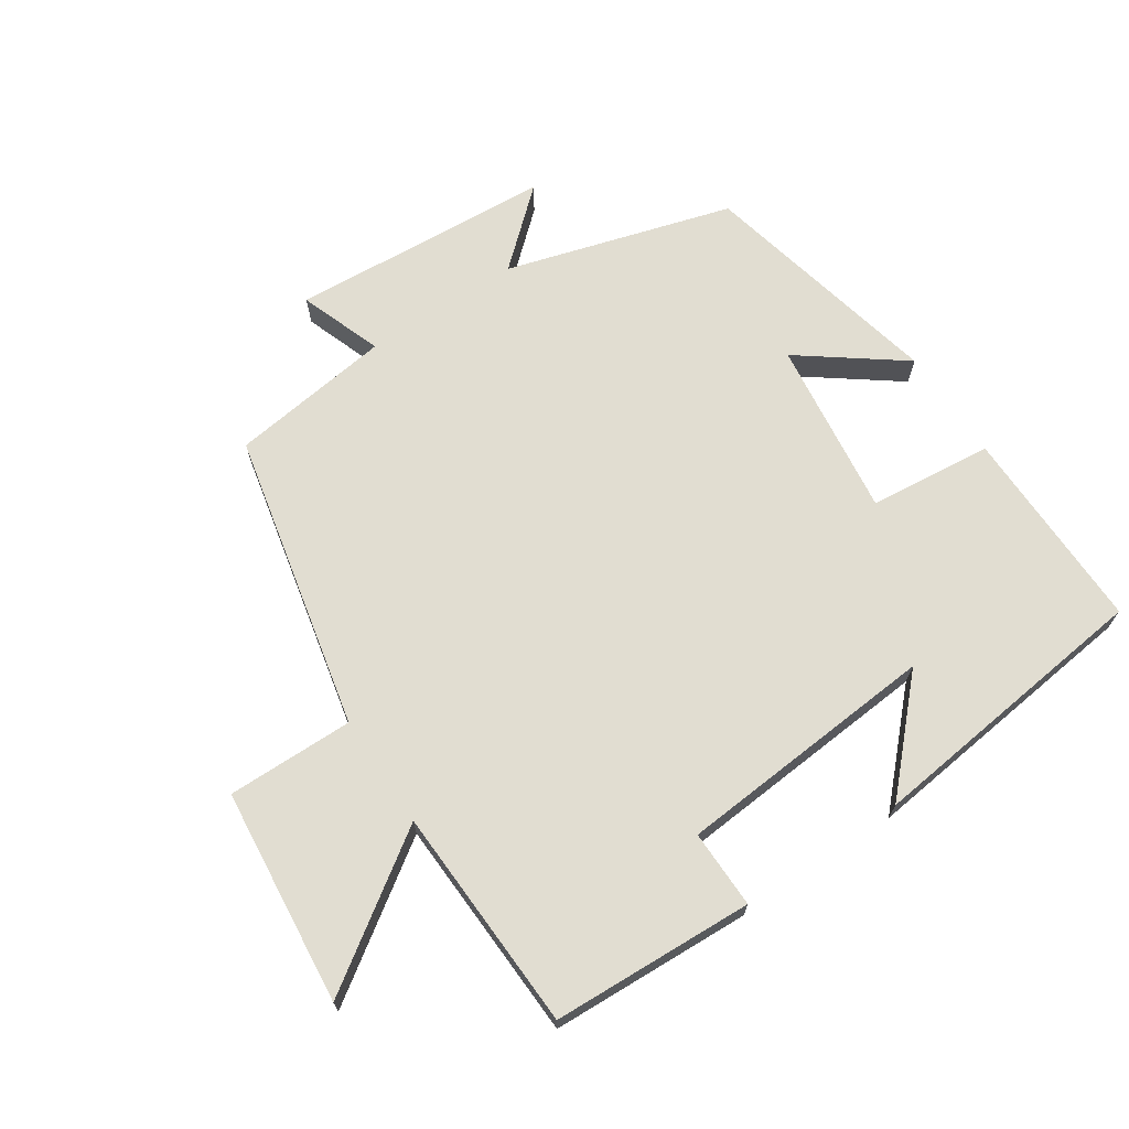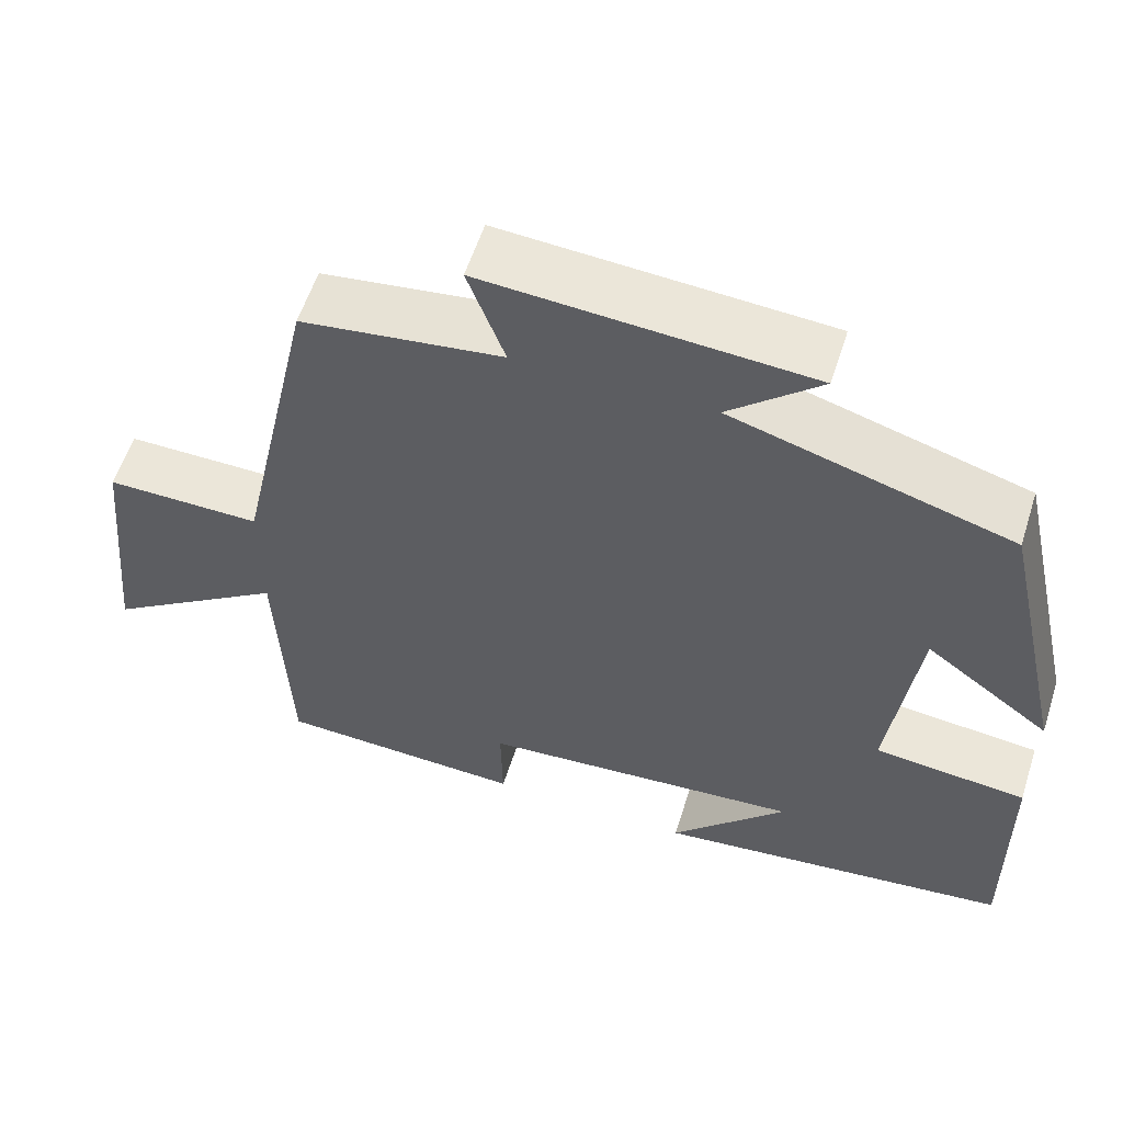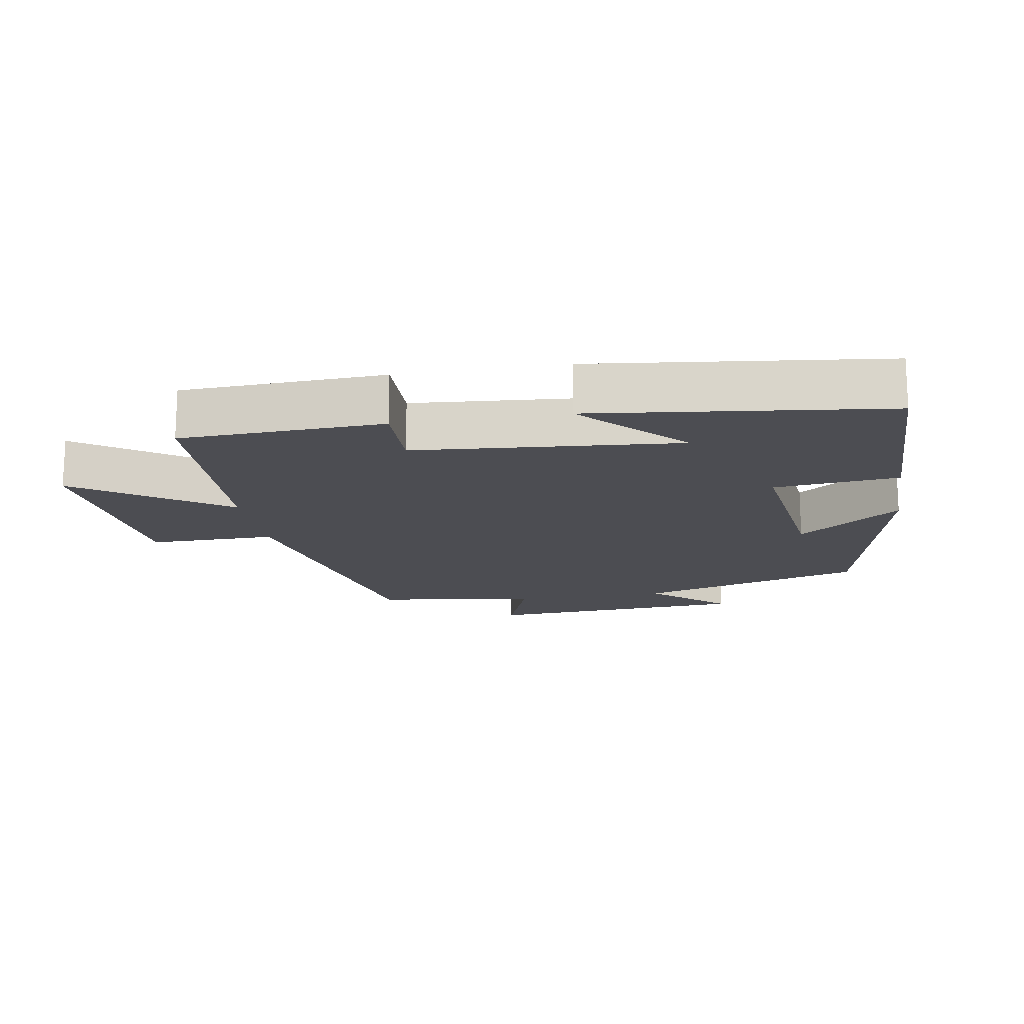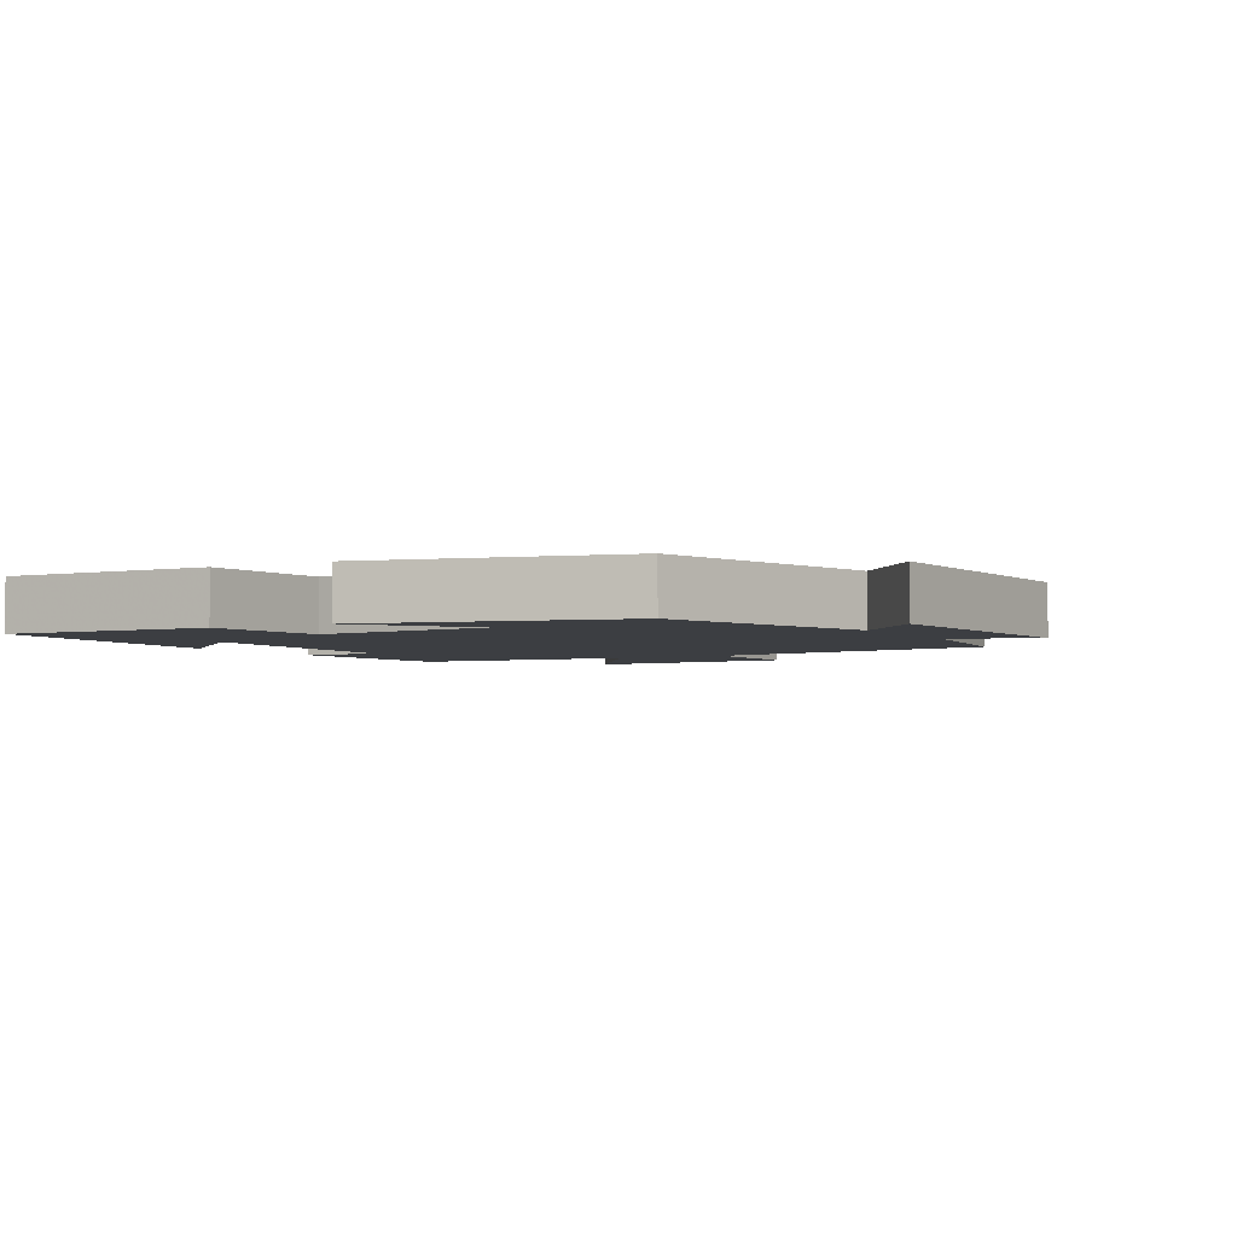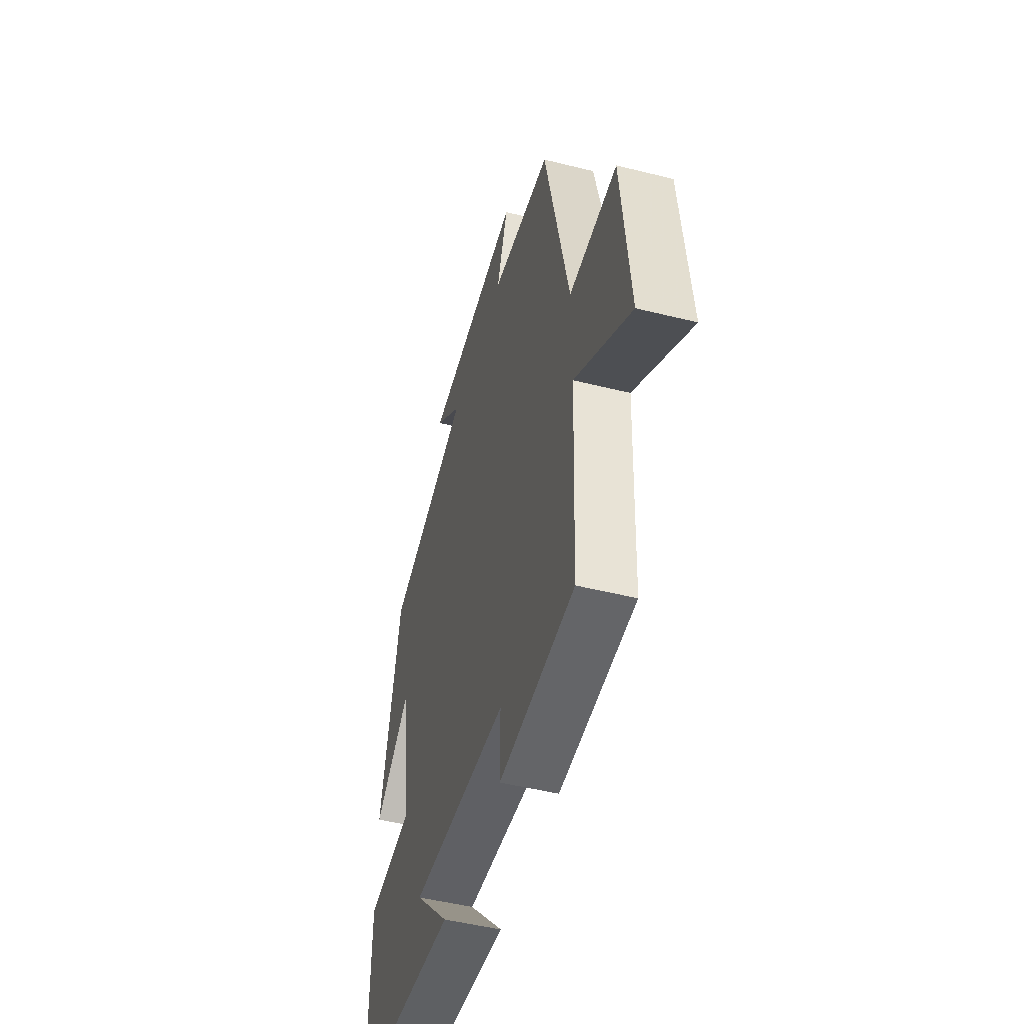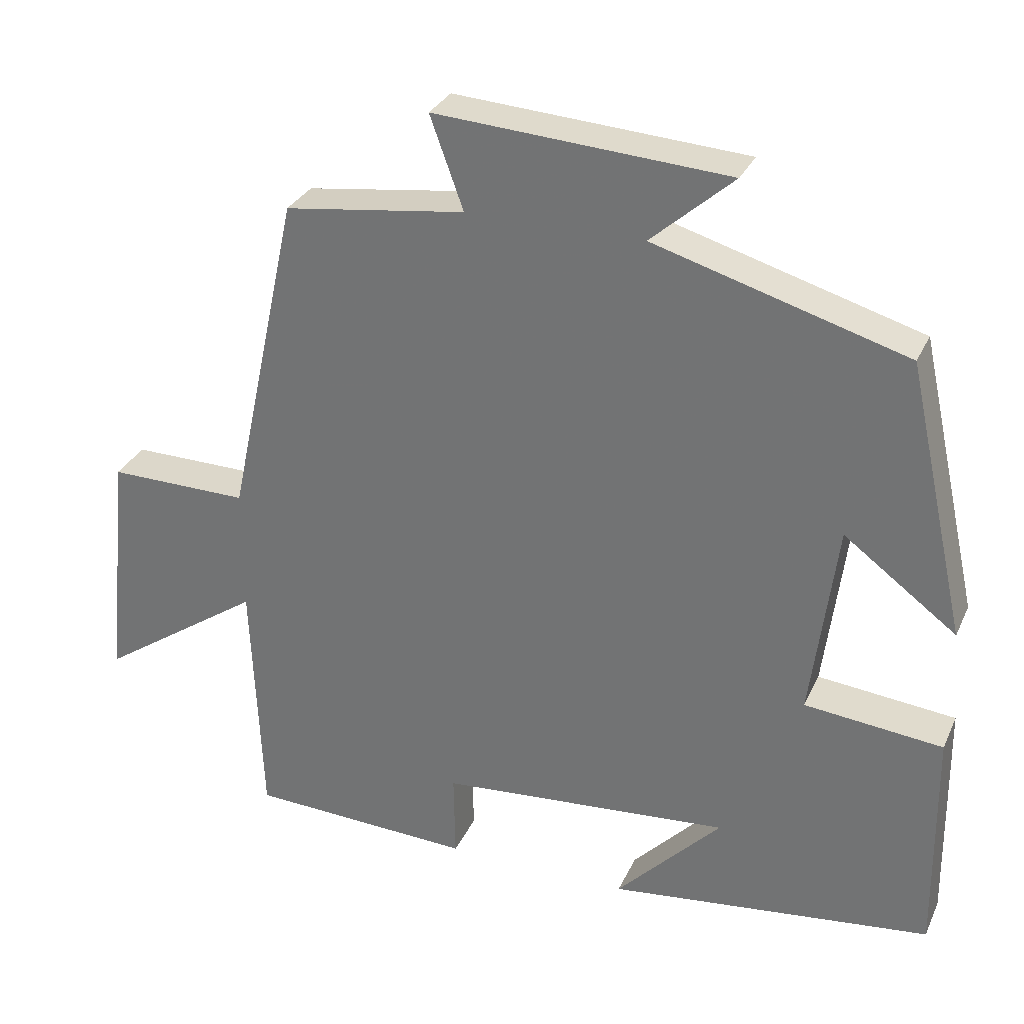
<metadata>
{"format":"obj","ext":"obj","renderer":"f3d","projection":"perspective","resolution":1024,"background":"white","views":[{"elev":68.7,"azim":146.4,"up":"+Y"},{"elev":57.7,"azim":-162.3,"up":"+Z"},{"elev":-16.3,"azim":-170.5,"up":"+Y"},{"elev":-3.2,"azim":-61.1,"up":"+Y"},{"elev":-49.1,"azim":74.5,"up":"+Z"},{"elev":30.4,"azim":-158.6,"up":"+Z"}]}
</metadata>
<code>
v 0.486 0.07 -0.487
v 0.183 0.07 -0.5
v 0.185 0.07 -0.383
v -0.209 0.07 -0.351
v -0.067 0.07 -0.5
v -0.504 0.07 -0.448
v -0.5 0.07 -0.139
v -0.314 0.07 -0.12
v -0.348 0.07 0.146
v -0.5 0.07 0.033
v -0.418 0.07 0.401
v -0.079 0.07 0.5
v -0.19 0.07 0.598
v 0.204 0.07 0.624
v 0.159 0.07 0.5
v 0.403 0.07 0.467
v 0.5 0.07 0.02
v 0.69 0.07 0.022
v 0.722 0.07 -0.302
v 0.5 0.07 -0.15
v 0.486 0 -0.487
v 0.183 0 -0.5
v 0.185 0 -0.383
v -0.209 0 -0.351
v -0.067 0 -0.5
v -0.504 0 -0.448
v -0.5 0 -0.139
v -0.314 0 -0.12
v -0.348 0 0.146
v -0.5 0 0.033
v -0.418 0 0.401
v -0.079 0 0.5
v -0.19 0 0.598
v 0.204 0 0.624
v 0.159 0 0.5
v 0.403 0 0.467
v 0.5 0 0.02
v 0.69 0 0.022
v 0.722 0 -0.302
v 0.5 0 -0.15
f 17 18 19 20
f 15 16 17 20
f 15 20 1
f 12 13 14 15
f 9 10 11 12
f 8 9 12 15
f 6 7 8
f 4 5 6
f 4 6 8 15
f 1 2 3
f 15 1 3
f 3 4 15
f 40 39 38 37
f 40 37 36 35
f 21 40 35
f 35 34 33 32
f 32 31 30 29
f 35 32 29 28
f 28 27 26
f 26 25 24
f 35 28 26 24
f 23 22 21
f 23 21 35
f 35 24 23
f 1 21 22 2
f 2 22 23 3
f 3 23 24 4
f 4 24 25 5
f 5 25 26 6
f 6 26 27 7
f 7 27 28 8
f 8 28 29 9
f 9 29 30 10
f 10 30 31 11
f 11 31 32 12
f 12 32 33 13
f 13 33 34 14
f 14 34 35 15
f 15 35 36 16
f 16 36 37 17
f 17 37 38 18
f 18 38 39 19
f 19 39 40 20
f 20 40 21 1

</code>
